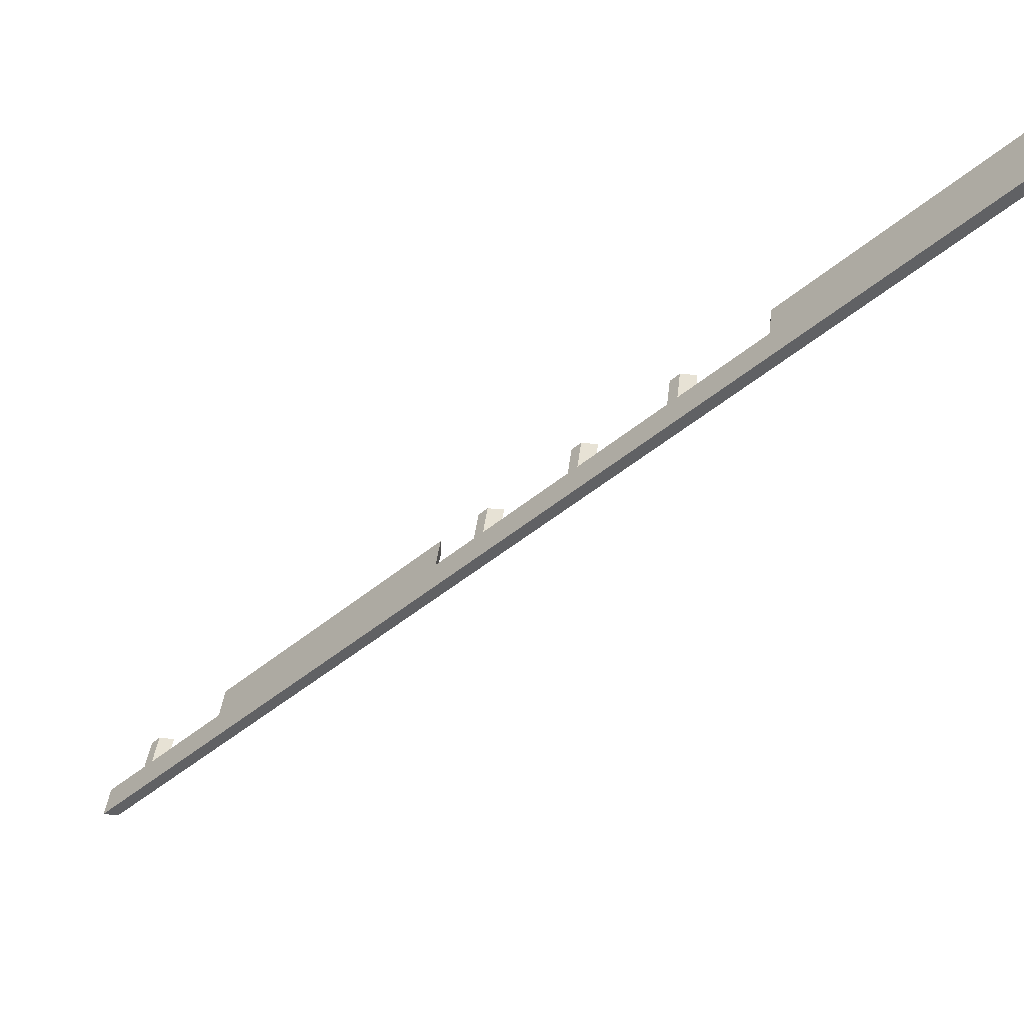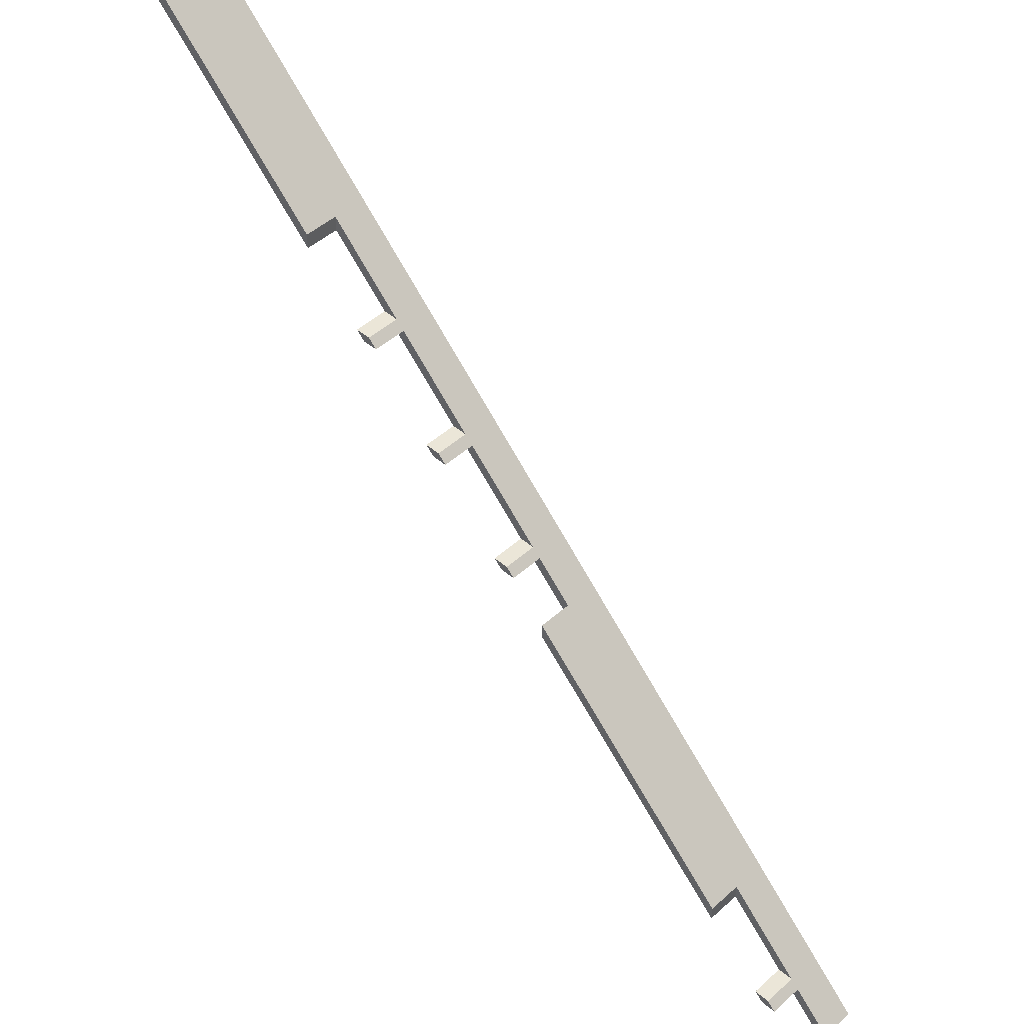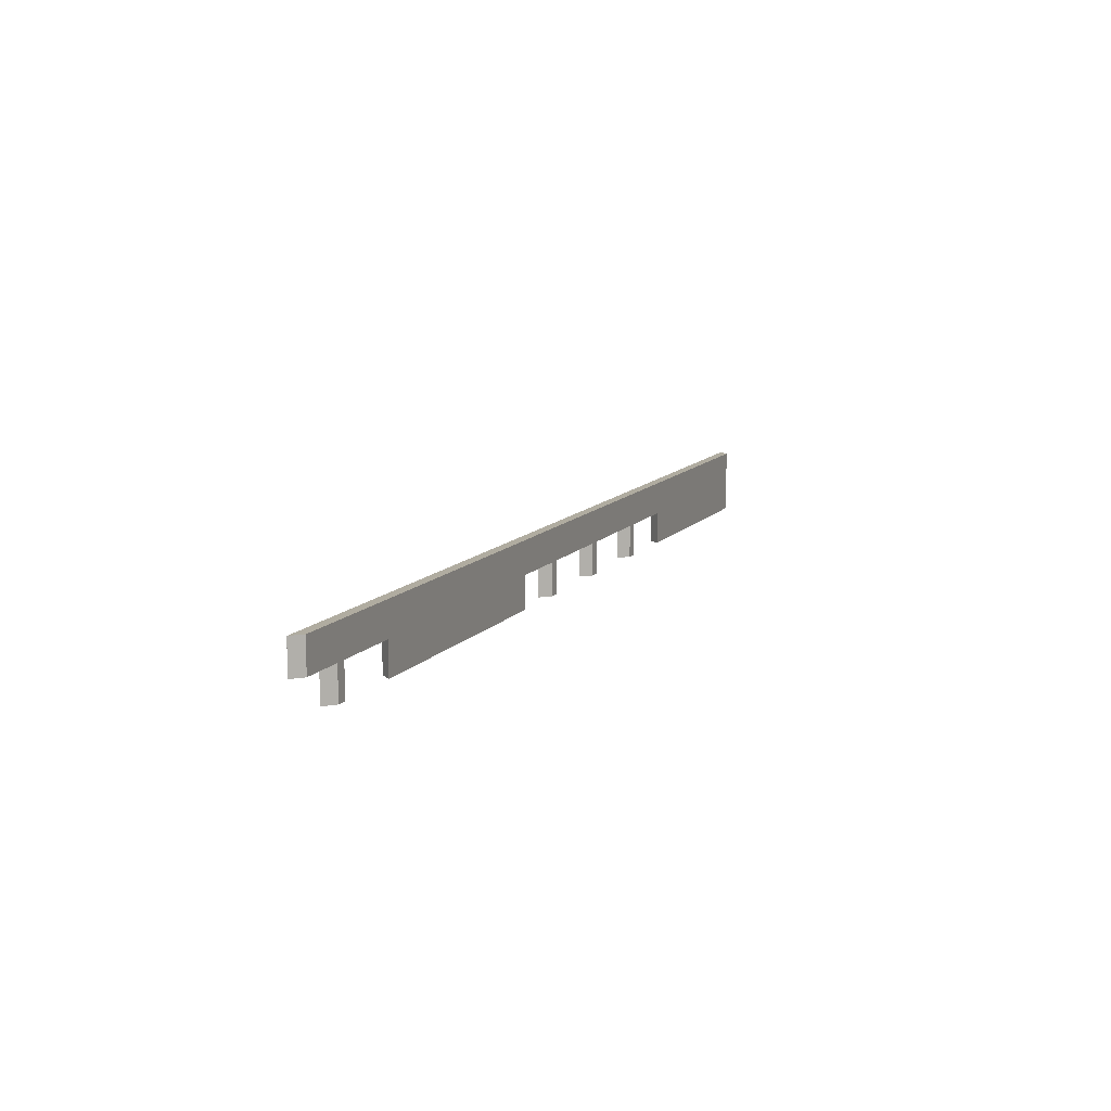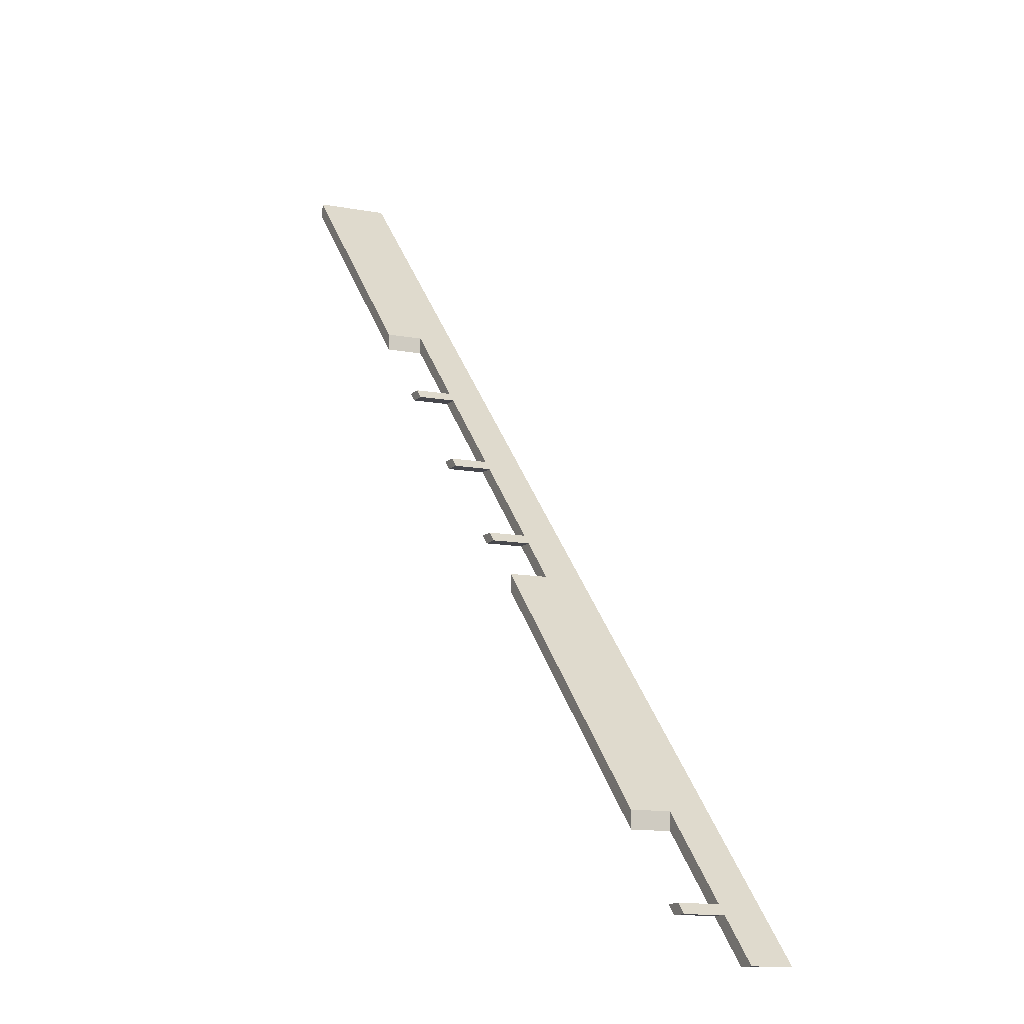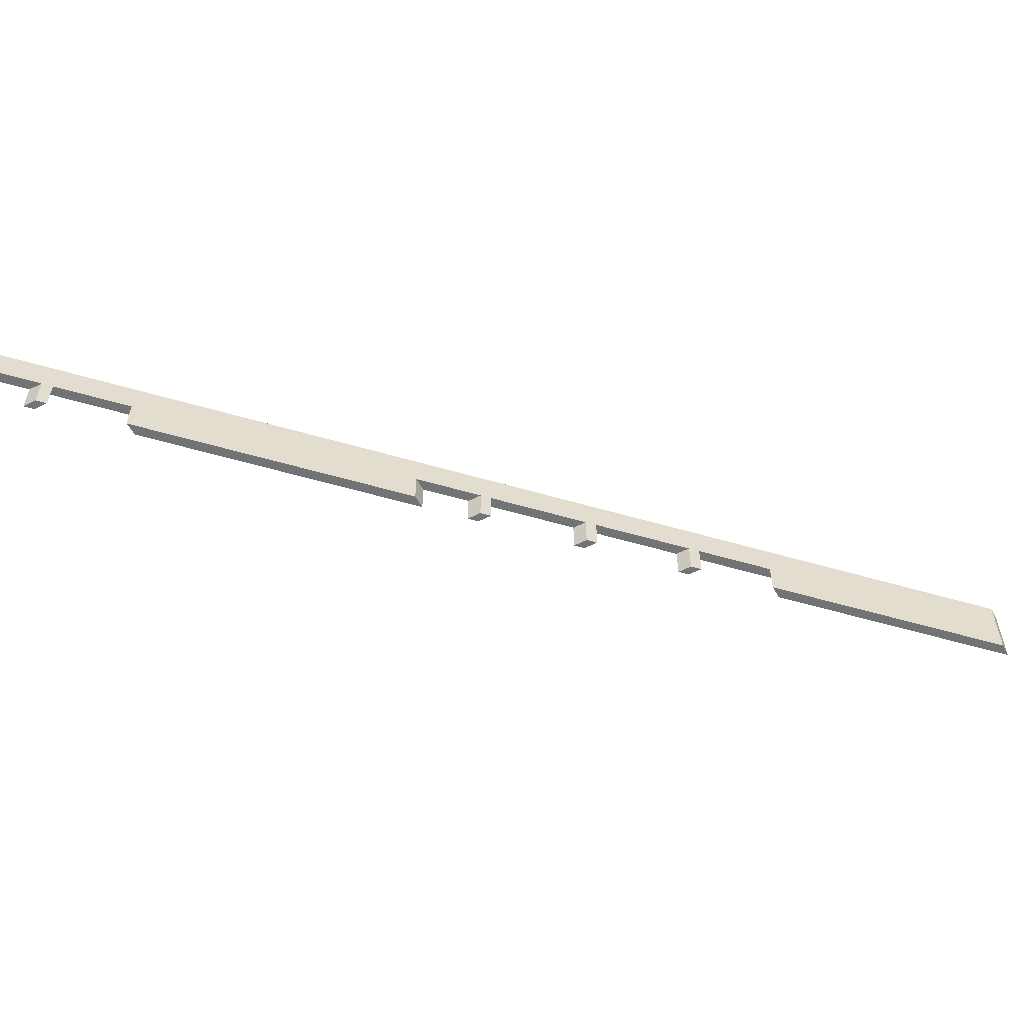
<metadata>
{"format":"obj","ext":"obj","renderer":"f3d","projection":"perspective","resolution":1024,"background":"white","views":[{"elev":40.2,"azim":6.7,"up":"+Y"},{"elev":46.3,"azim":-135.7,"up":"+Y"},{"elev":10.0,"azim":-24.4,"up":"+Z"},{"elev":-11.7,"azim":-114.8,"up":"+Y"},{"elev":-55.7,"azim":27.9,"up":"+Z"}]}
</metadata>
<code>
v 645.4 -1600 160
v 627.4 -1600 120
v 627.4 -1600 160
v 645.4 -1600 120
v 672.4 -1555 120
v 672.4 -1555 80
v 682.4 -1545 80
v 682.4 -1545 120
v 770 -1457 120
v 1030 -1197 120
v 770 -1457 80
v 1030 -1197 80
v 1072 -1155 120
v 1072 -1155 80
v 1082 -1145 80
v 1082 -1145 120
v 1182 -1045 120
v 1172 -1055 120
v 1172 -1055 80
v 1182 -1045 80
v 1272 -955 120
v 1272 -955 80
v 1282 -945 80
v 1282 -945 120
v 1600 -627.4 80
v 1370 -857.4 120
v 1370 -857.4 80
v 1600 -627.4 160
v 690.4 -1555 120
v 700.4 -1545 120
v 690.4 -1555 80
v 700.4 -1545 80
v 770 -1475 120
v 1030 -1215 120
v 770 -1475 80
v 1030 -1215 80
v 1090 -1155 120
v 1090 -1155 80
v 1100 -1145 80
v 1100 -1145 120
v 1200 -1045 120
v 1190 -1055 120
v 1190 -1055 80
v 1200 -1045 80
v 1300 -945 120
v 1290 -955 120
v 1290 -955 80
v 1300 -945 80
v 1600 -645.4 80
v 1370 -875.4 120
v 1370 -875.4 80
v 1600 -645.4 160
f 3 2 1
f 2 4 1
f 2 3 5
f 7 6 5
f 7 5 8
f 5 3 8
f 8 3 9
f 11 9 10
f 12 11 10
f 15 14 13
f 15 13 16
f 19 18 17
f 20 19 17
f 23 22 21
f 23 21 24
f 27 26 25
f 25 26 28
f 9 3 28
f 10 9 28
f 13 10 28
f 16 13 28
f 18 16 28
f 17 18 28
f 21 17 28
f 24 21 28
f 26 24 28
f 5 29 4
f 2 5 4
f 29 1 4
f 30 29 31
f 30 31 32
f 30 1 29
f 33 1 30
f 34 33 35
f 34 35 36
f 37 38 39
f 40 37 39
f 41 42 43
f 41 43 44
f 45 46 47
f 45 47 48
f 49 50 51
f 52 50 49
f 52 1 33
f 52 33 34
f 52 34 37
f 52 37 40
f 52 40 42
f 52 42 41
f 52 41 46
f 52 46 45
f 52 45 50
f 28 3 1
f 28 1 52
f 28 49 25
f 28 52 49
f 51 27 49
f 49 27 25
f 27 50 26
f 27 51 50
f 26 50 45
f 26 45 24
f 48 24 45
f 48 23 24
f 47 22 23
f 47 23 48
f 46 21 22
f 46 22 47
f 21 46 41
f 21 41 17
f 20 17 41
f 44 20 41
f 43 19 20
f 43 20 44
f 42 18 43
f 18 19 43
f 18 42 40
f 18 40 16
f 39 16 40
f 39 15 16
f 38 14 15
f 38 15 39
f 37 13 14
f 37 14 38
f 13 37 10
f 10 37 34
f 36 12 10
f 36 10 34
f 35 11 36
f 36 11 12
f 11 33 9
f 11 35 33
f 9 33 30
f 9 30 8
f 32 7 8
f 32 8 30
f 31 6 7
f 31 7 32
f 5 6 31
f 29 5 31

</code>
